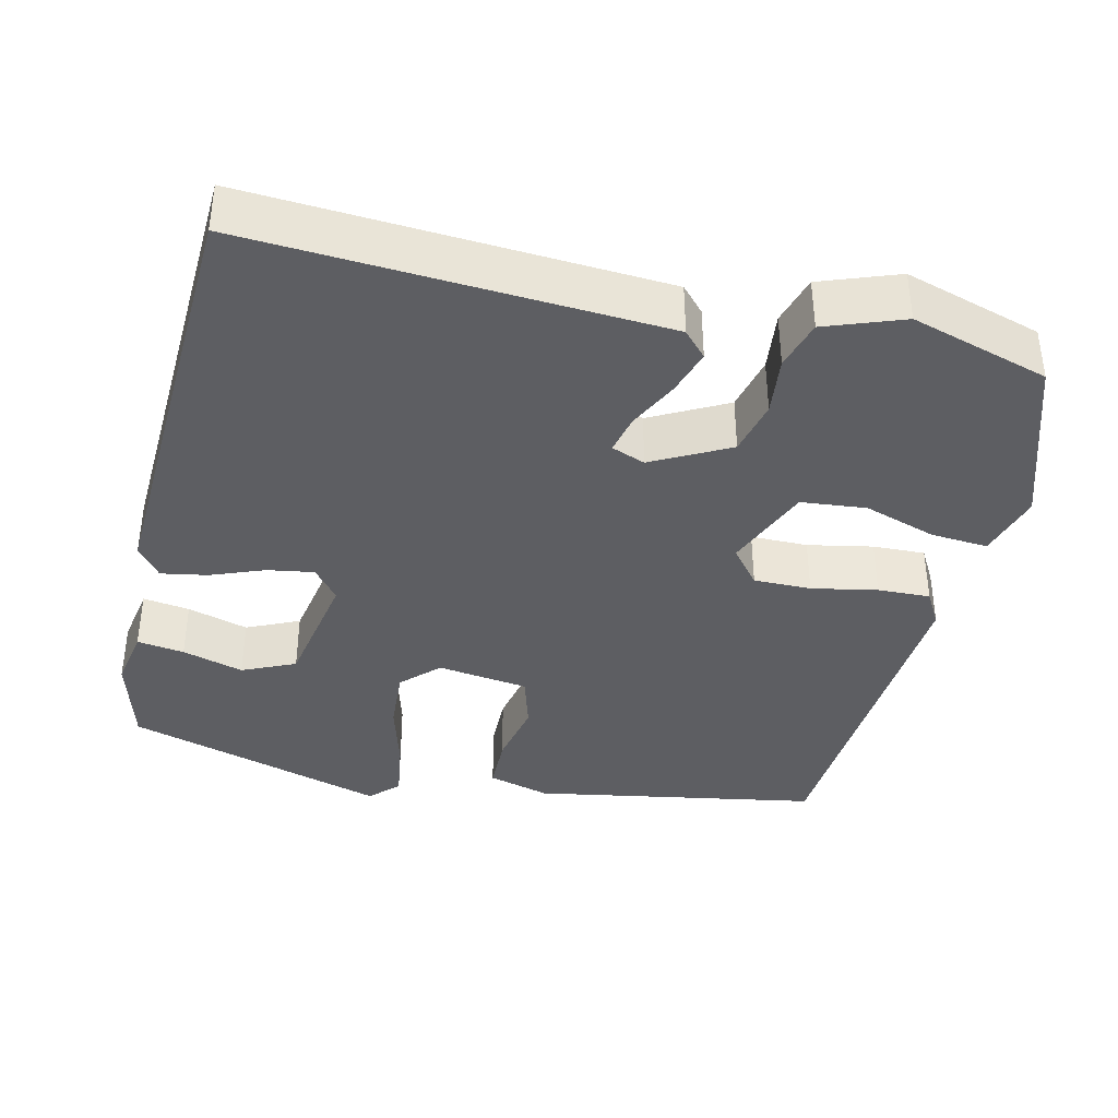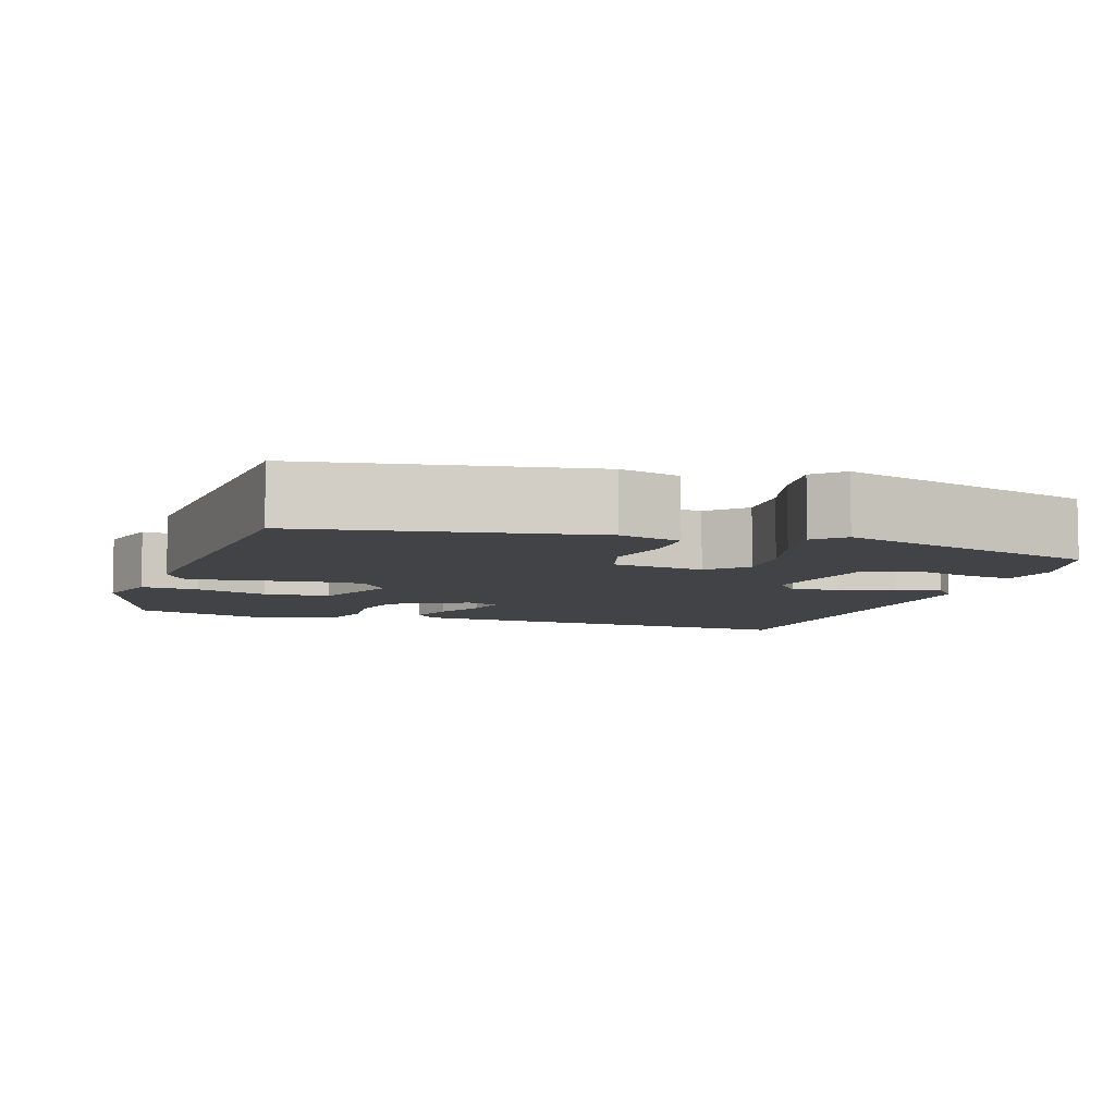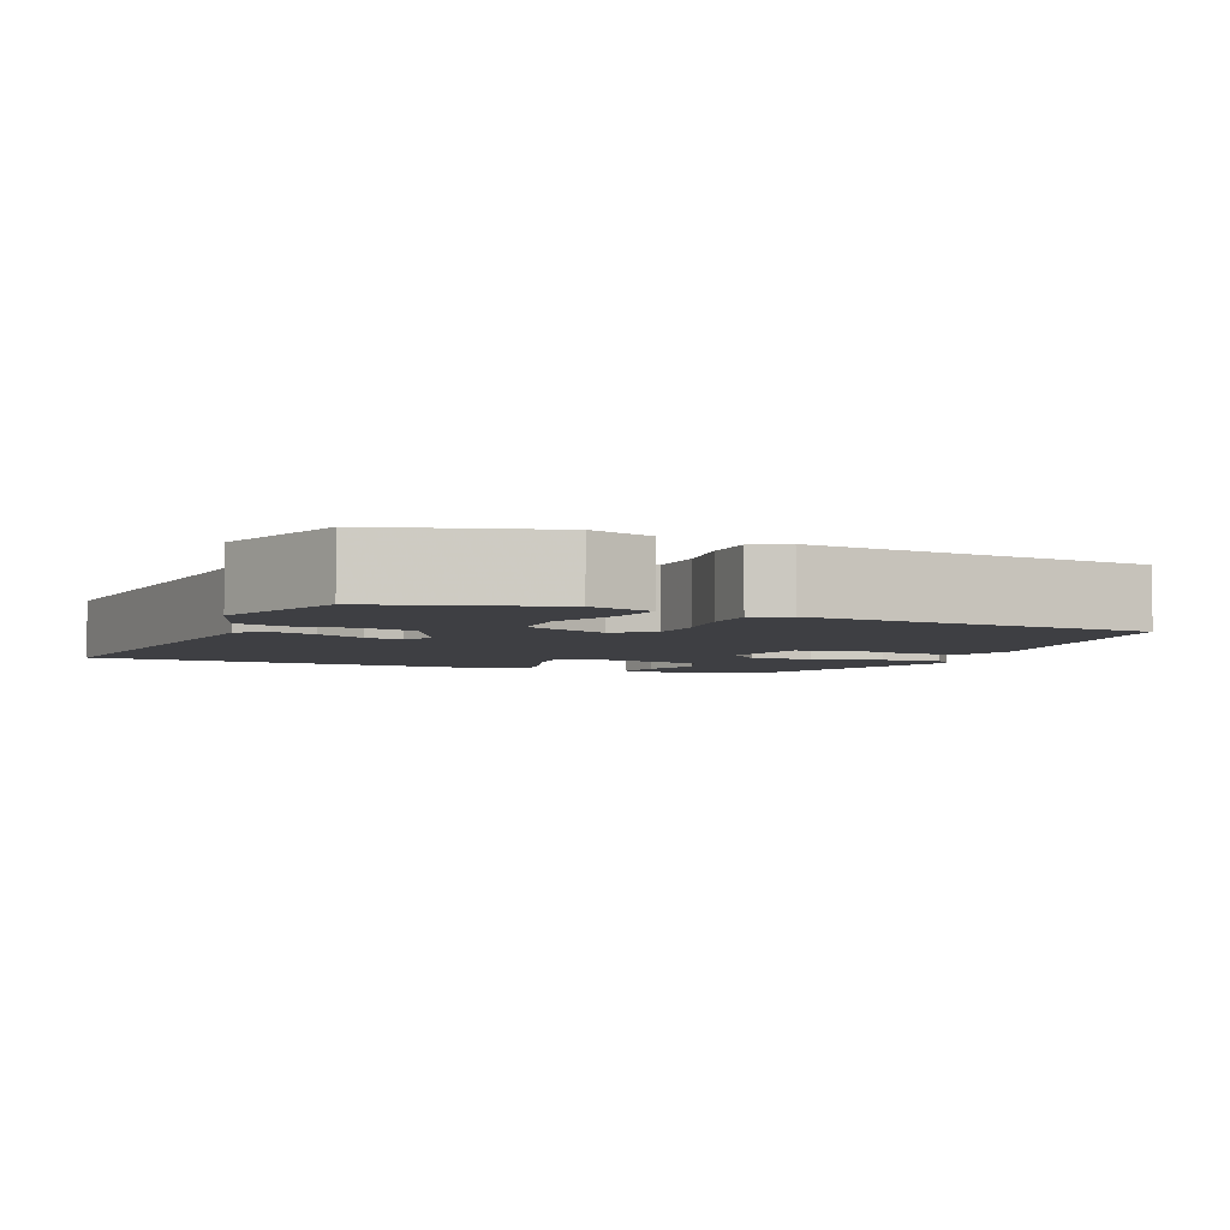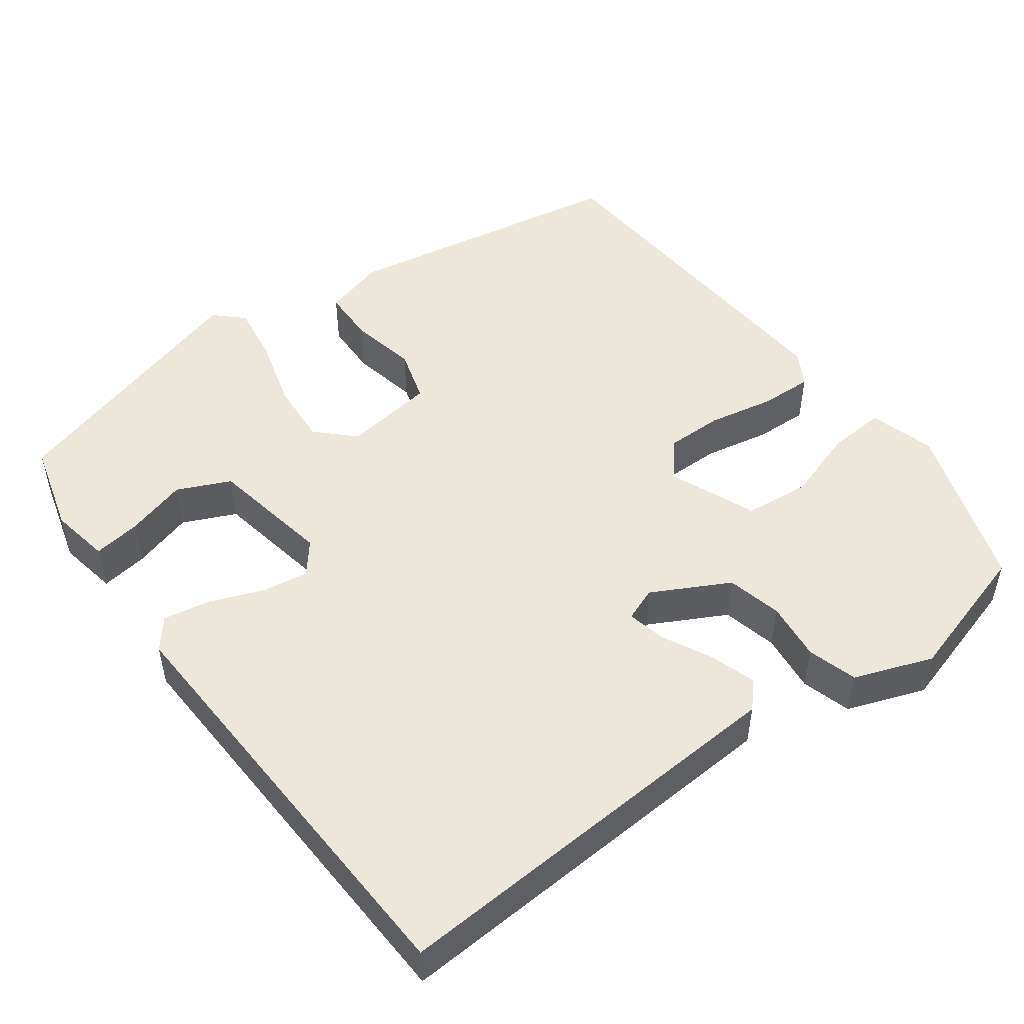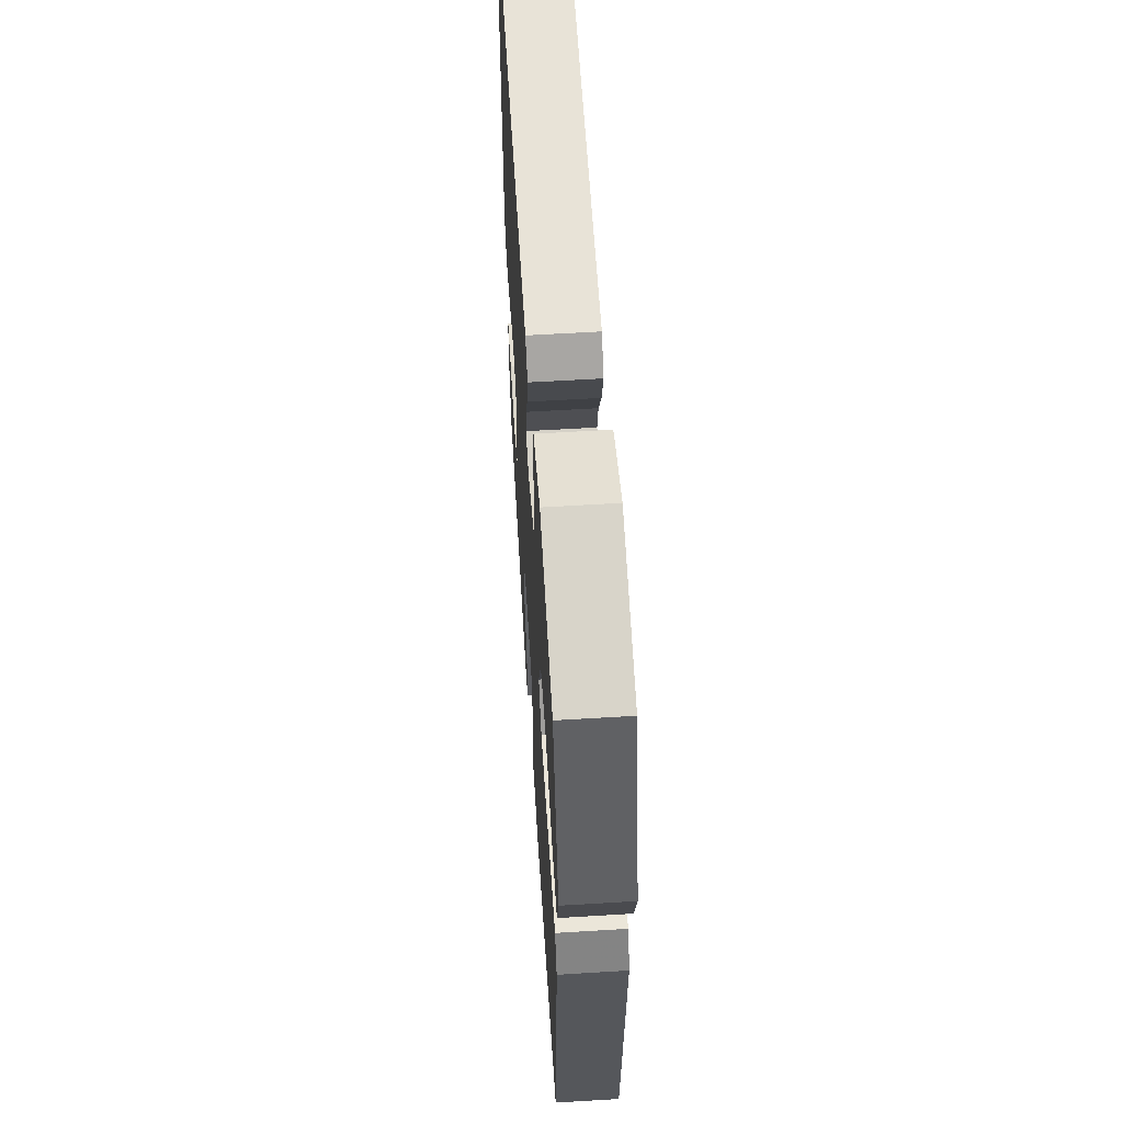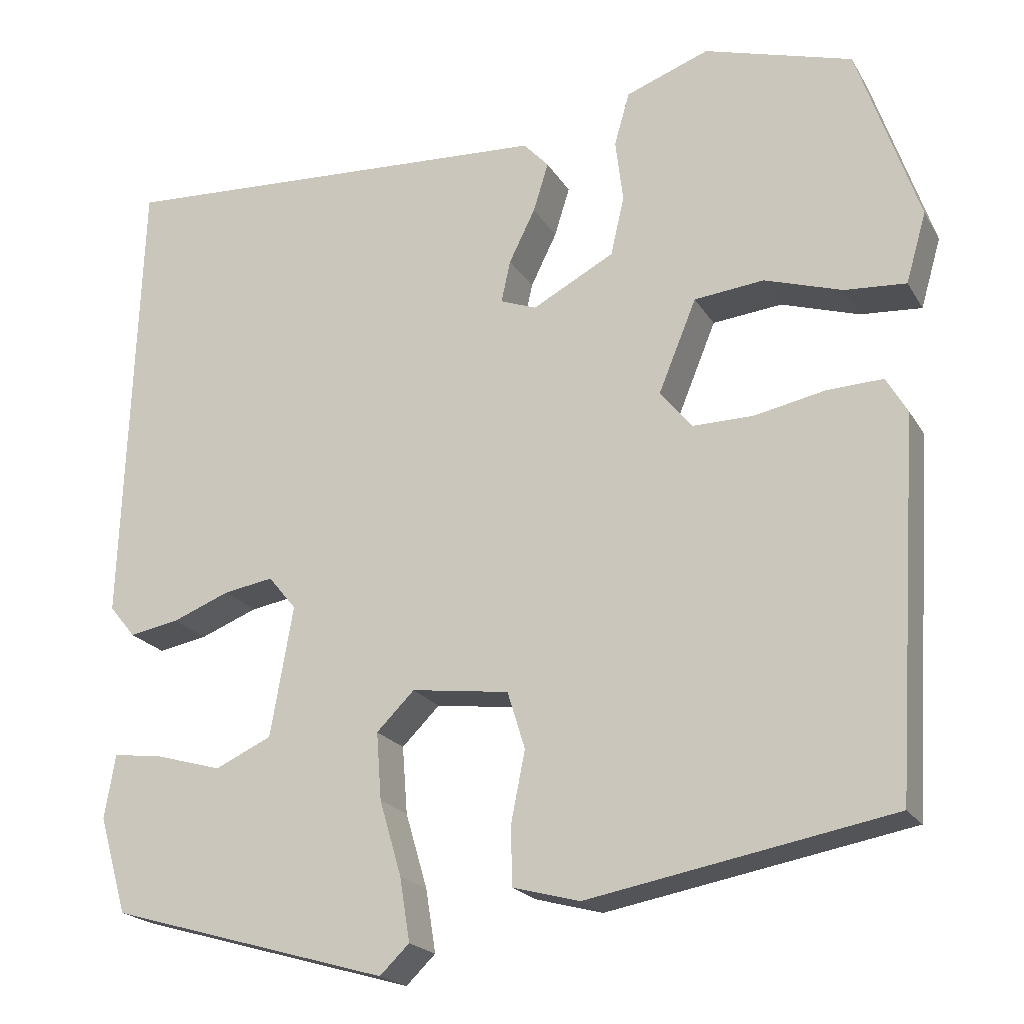
<metadata>
{"format":"obj","ext":"obj","renderer":"f3d","projection":"perspective","resolution":1024,"background":"white","views":[{"elev":-38.9,"azim":-13.7,"up":"+Y"},{"elev":-7.0,"azim":161.1,"up":"+Y"},{"elev":-4.2,"azim":64.7,"up":"+Y"},{"elev":50.3,"azim":-36.8,"up":"+Y"},{"elev":59.2,"azim":86.4,"up":"+Z"},{"elev":-20.3,"azim":22.5,"up":"+Z"}]}
</metadata>
<code>
v 0.445 0.07 0.498
v 0.518 0.07 0.285
v 0.494 0.07 0.202
v 0.421 0.07 0.207
v 0.329 0.07 0.236
v 0.246 0.07 0.227
v 0.201 0.07 0.117
v 0.239 0.07 0.071
v 0.312 0.07 0.072
v 0.395 0.07 0.089
v 0.462 0.07 0.092
v 0.487 0.07 0.049
v 0.459 0.07 -0.392
v 0.098 0.07 -0.459
v 0.019 0.07 -0.438
v 0.017 0.07 -0.369
v 0.034 0.07 -0.284
v 0.013 0.07 -0.216
v -0.103 0.07 -0.201
v -0.148 0.07 -0.246
v -0.142 0.07 -0.326
v -0.116 0.07 -0.415
v -0.104 0.07 -0.49
v -0.139 0.07 -0.524
v -0.472 0.07 -0.429
v -0.505 0.07 -0.314
v -0.492 0.07 -0.238
v -0.432 0.07 -0.246
v -0.354 0.07 -0.268
v -0.287 0.07 -0.237
v -0.26 0.07 -0.082
v -0.293 0.07 -0.042
v -0.352 0.07 -0.052
v -0.42 0.07 -0.079
v -0.479 0.07 -0.09
v -0.51 0.07 -0.052
v -0.49 0.07 0.498
v 0.035 0.07 0.471
v 0.065 0.07 0.439
v 0.047 0.07 0.381
v 0.016 0.07 0.318
v 0.005 0.07 0.268
v 0.048 0.07 0.252
v 0.145 0.07 0.304
v 0.161 0.07 0.374
v 0.152 0.07 0.449
v 0.17 0.07 0.512
v 0.269 0.07 0.549
v 0.445 0 0.498
v 0.518 0 0.285
v 0.494 0 0.202
v 0.421 0 0.207
v 0.329 0 0.236
v 0.246 0 0.227
v 0.201 0 0.117
v 0.239 0 0.071
v 0.312 0 0.072
v 0.395 0 0.089
v 0.462 0 0.092
v 0.487 0 0.049
v 0.459 0 -0.392
v 0.098 0 -0.459
v 0.019 0 -0.438
v 0.017 0 -0.369
v 0.034 0 -0.284
v 0.013 0 -0.216
v -0.103 0 -0.201
v -0.148 0 -0.246
v -0.142 0 -0.326
v -0.116 0 -0.415
v -0.104 0 -0.49
v -0.139 0 -0.524
v -0.472 0 -0.429
v -0.505 0 -0.314
v -0.492 0 -0.238
v -0.432 0 -0.246
v -0.354 0 -0.268
v -0.287 0 -0.237
v -0.26 0 -0.082
v -0.293 0 -0.042
v -0.352 0 -0.052
v -0.42 0 -0.079
v -0.479 0 -0.09
v -0.51 0 -0.052
v -0.49 0 0.498
v 0.035 0 0.471
v 0.065 0 0.439
v 0.047 0 0.381
v 0.016 0 0.318
v 0.005 0 0.268
v 0.048 0 0.252
v 0.145 0 0.304
v 0.161 0 0.374
v 0.152 0 0.449
v 0.17 0 0.512
v 0.269 0 0.549
f 45 46 47 48
f 44 45 48 1
f 38 39 40 41
f 38 41 42
f 37 38 42
f 36 37 42
f 33 34 35 36
f 32 33 36 42
f 31 32 42 43
f 26 27 28 29
f 24 25 26 29
f 24 29 30
f 21 22 23 24
f 20 21 24 30
f 19 20 30 31
f 14 15 16 17
f 14 17 18
f 13 14 18
f 12 13 18
f 9 10 11 12
f 8 9 12 18
f 7 8 18 19
f 2 3 4 5
f 44 1 2 5
f 44 5 6
f 19 31 43 44
f 6 7 19 44
f 96 95 94 93
f 49 96 93 92
f 89 88 87 86
f 90 89 86
f 90 86 85
f 90 85 84
f 84 83 82 81
f 90 84 81 80
f 91 90 80 79
f 77 76 75 74
f 77 74 73 72
f 78 77 72
f 72 71 70 69
f 78 72 69 68
f 79 78 68 67
f 65 64 63 62
f 66 65 62
f 66 62 61
f 66 61 60
f 60 59 58 57
f 66 60 57 56
f 67 66 56 55
f 53 52 51 50
f 53 50 49 92
f 54 53 92
f 92 91 79 67
f 92 67 55 54
f 1 49 50 2
f 2 50 51 3
f 3 51 52 4
f 4 52 53 5
f 5 53 54 6
f 6 54 55 7
f 7 55 56 8
f 8 56 57 9
f 9 57 58 10
f 10 58 59 11
f 11 59 60 12
f 12 60 61 13
f 13 61 62 14
f 14 62 63 15
f 15 63 64 16
f 16 64 65 17
f 17 65 66 18
f 18 66 67 19
f 19 67 68 20
f 20 68 69 21
f 21 69 70 22
f 22 70 71 23
f 23 71 72 24
f 24 72 73 25
f 25 73 74 26
f 26 74 75 27
f 27 75 76 28
f 28 76 77 29
f 29 77 78 30
f 30 78 79 31
f 31 79 80 32
f 32 80 81 33
f 33 81 82 34
f 34 82 83 35
f 35 83 84 36
f 36 84 85 37
f 37 85 86 38
f 38 86 87 39
f 39 87 88 40
f 40 88 89 41
f 41 89 90 42
f 42 90 91 43
f 43 91 92 44
f 44 92 93 45
f 45 93 94 46
f 46 94 95 47
f 47 95 96 48
f 48 96 49 1

</code>
